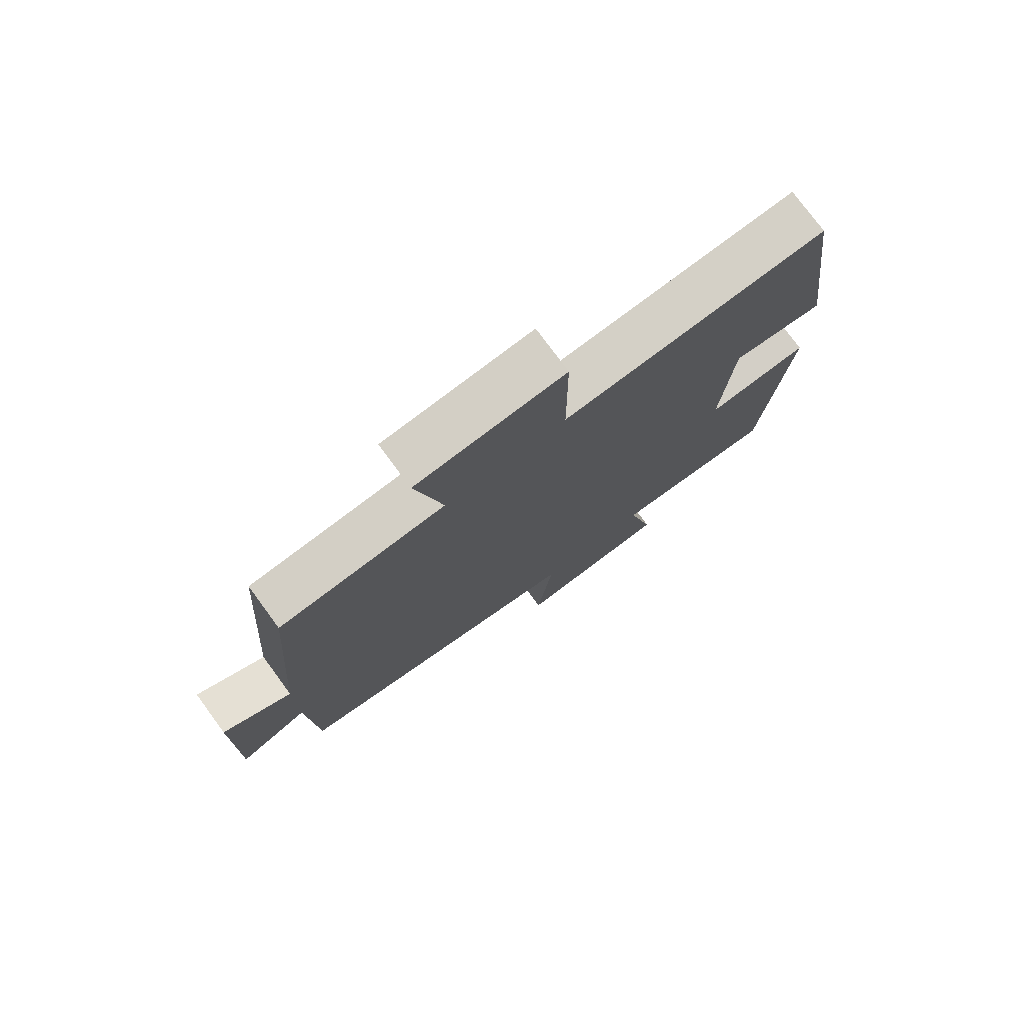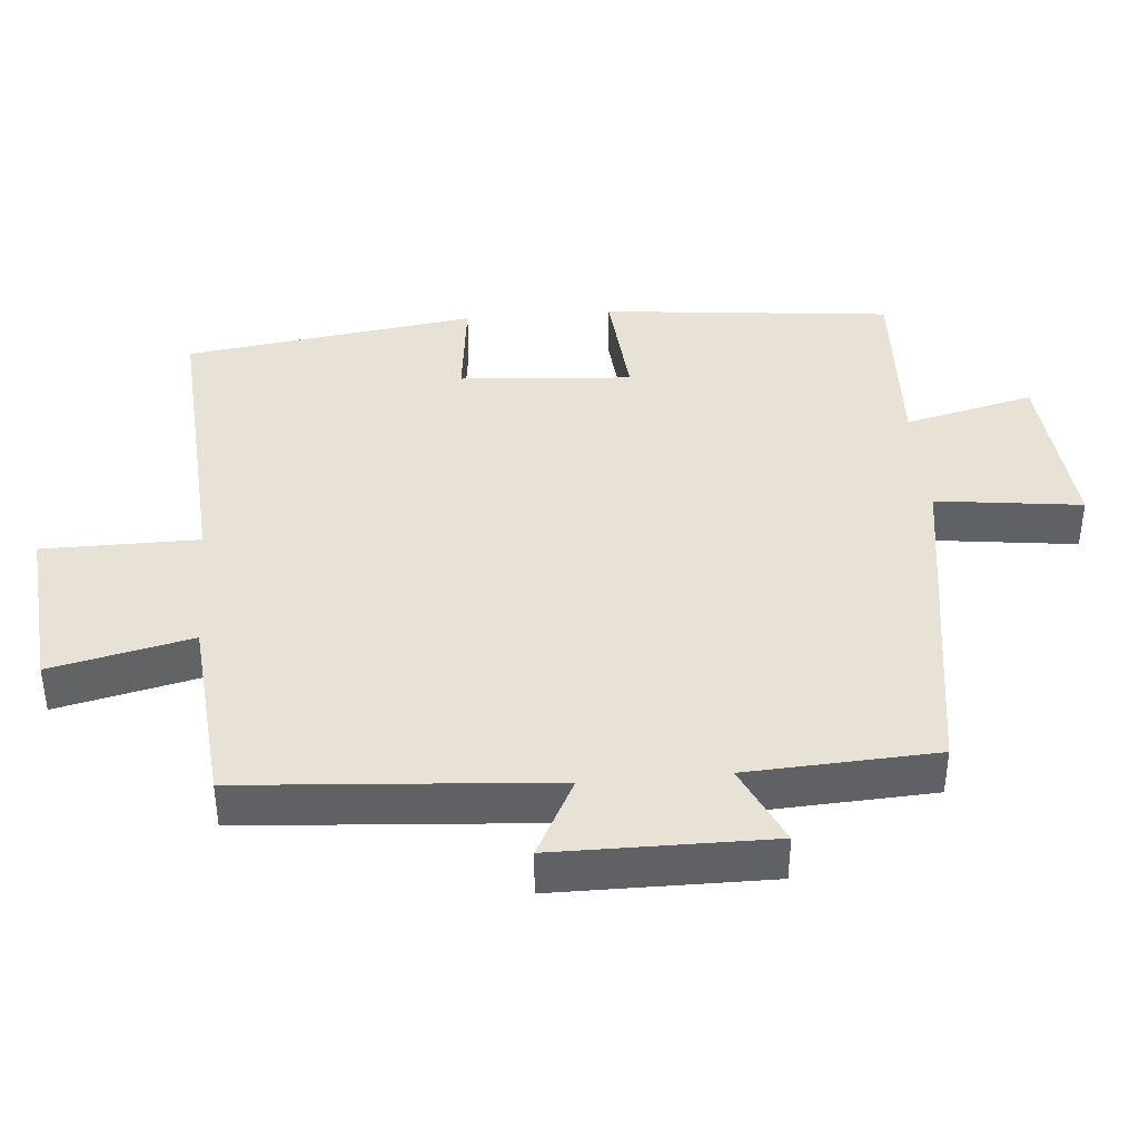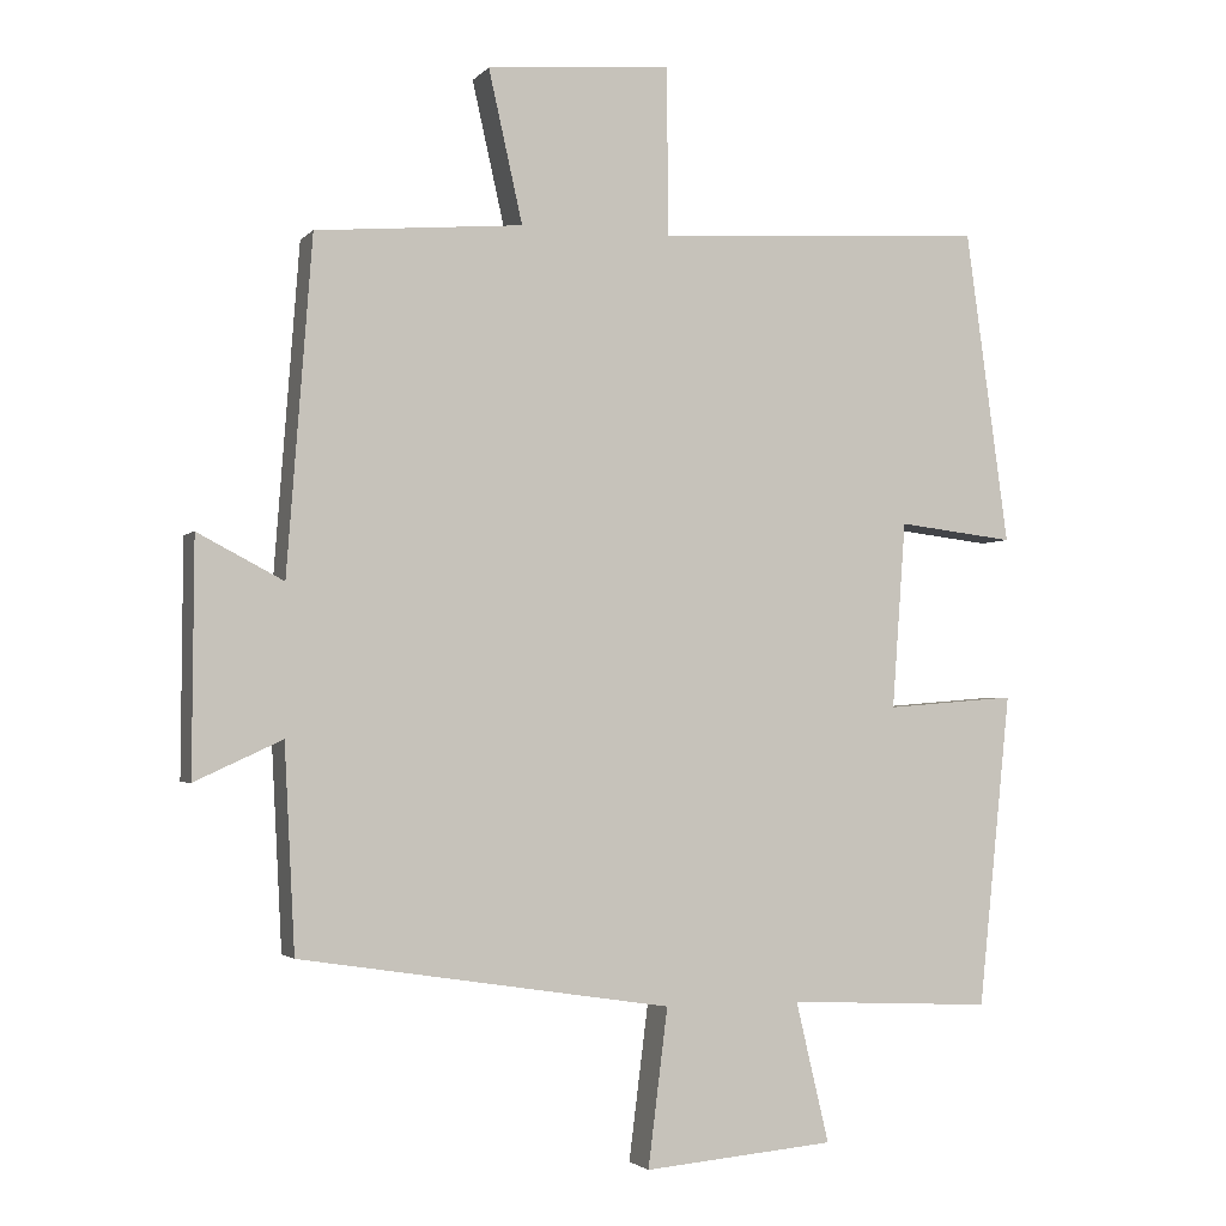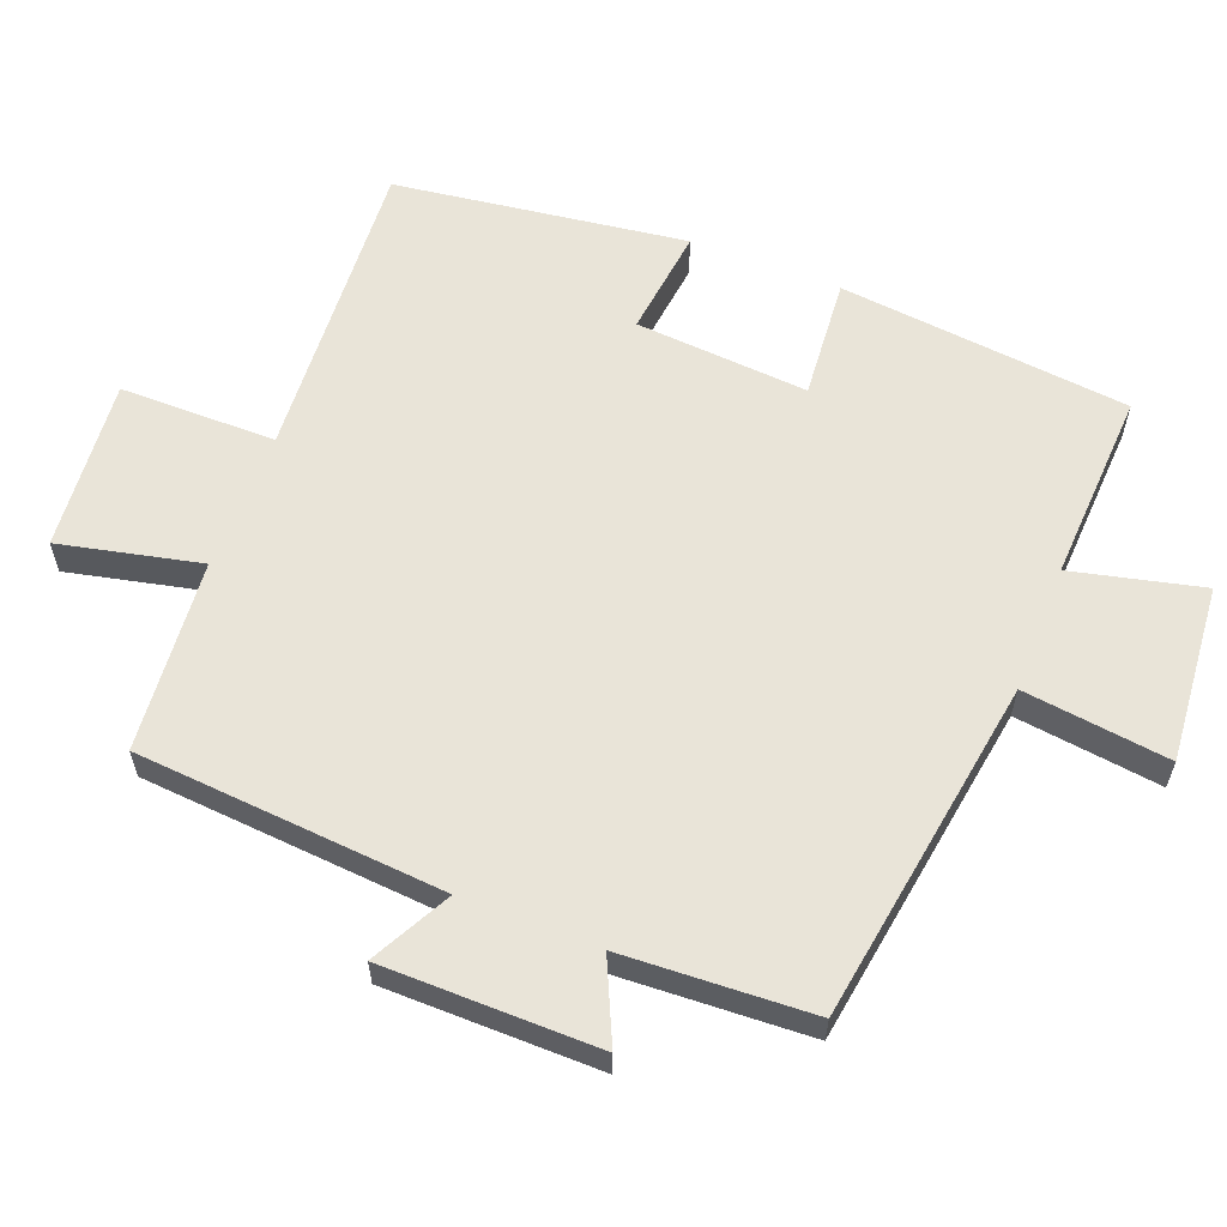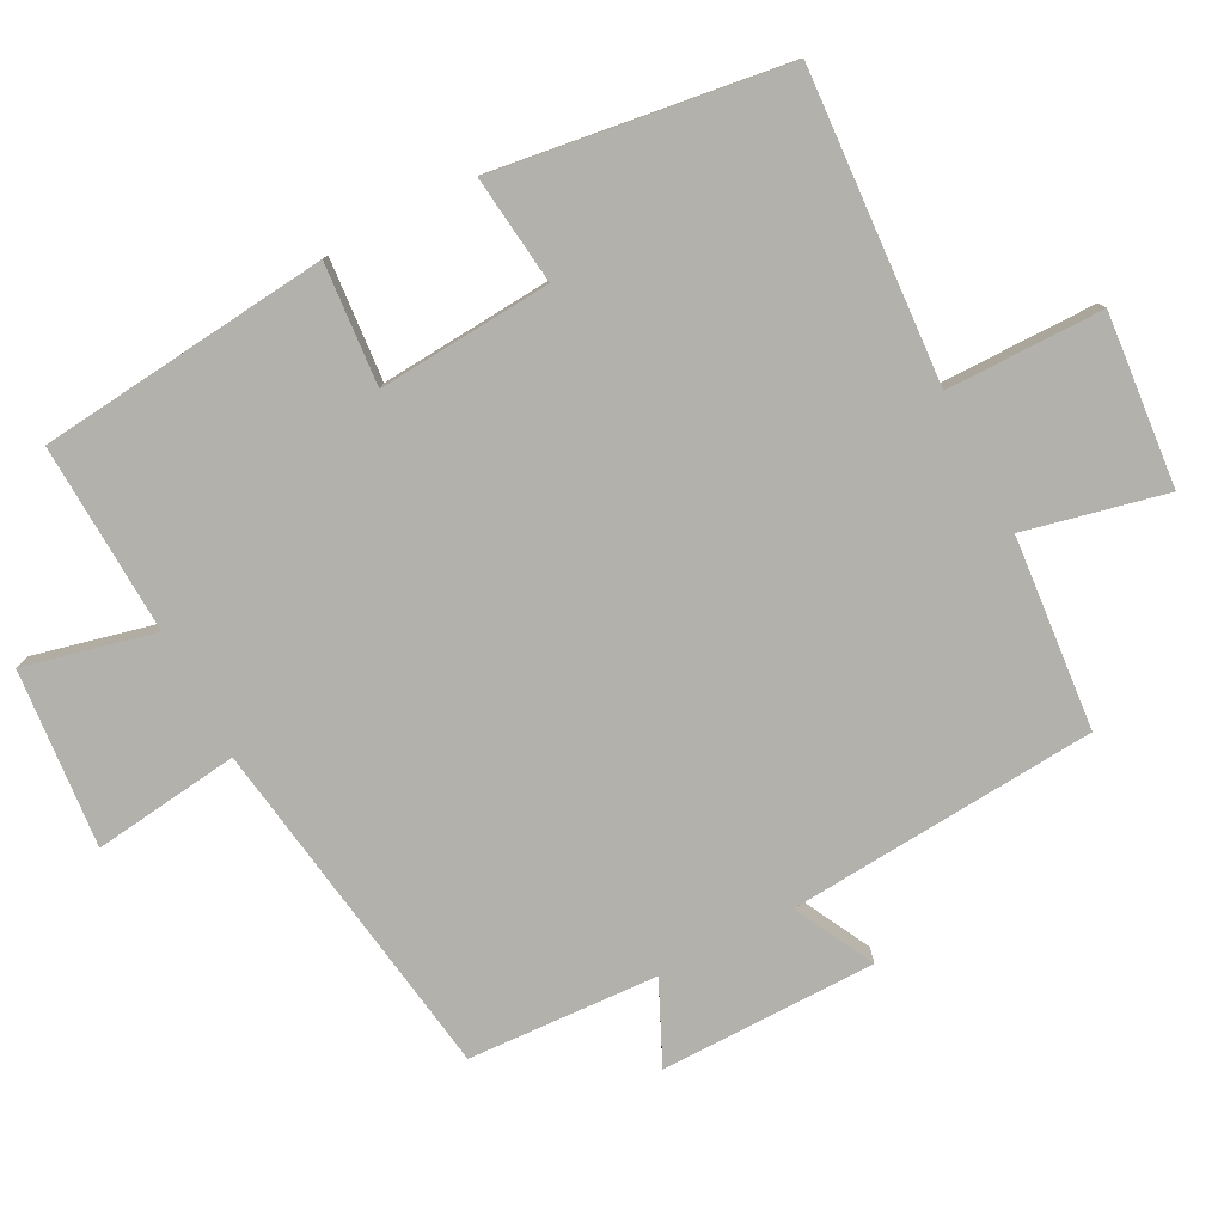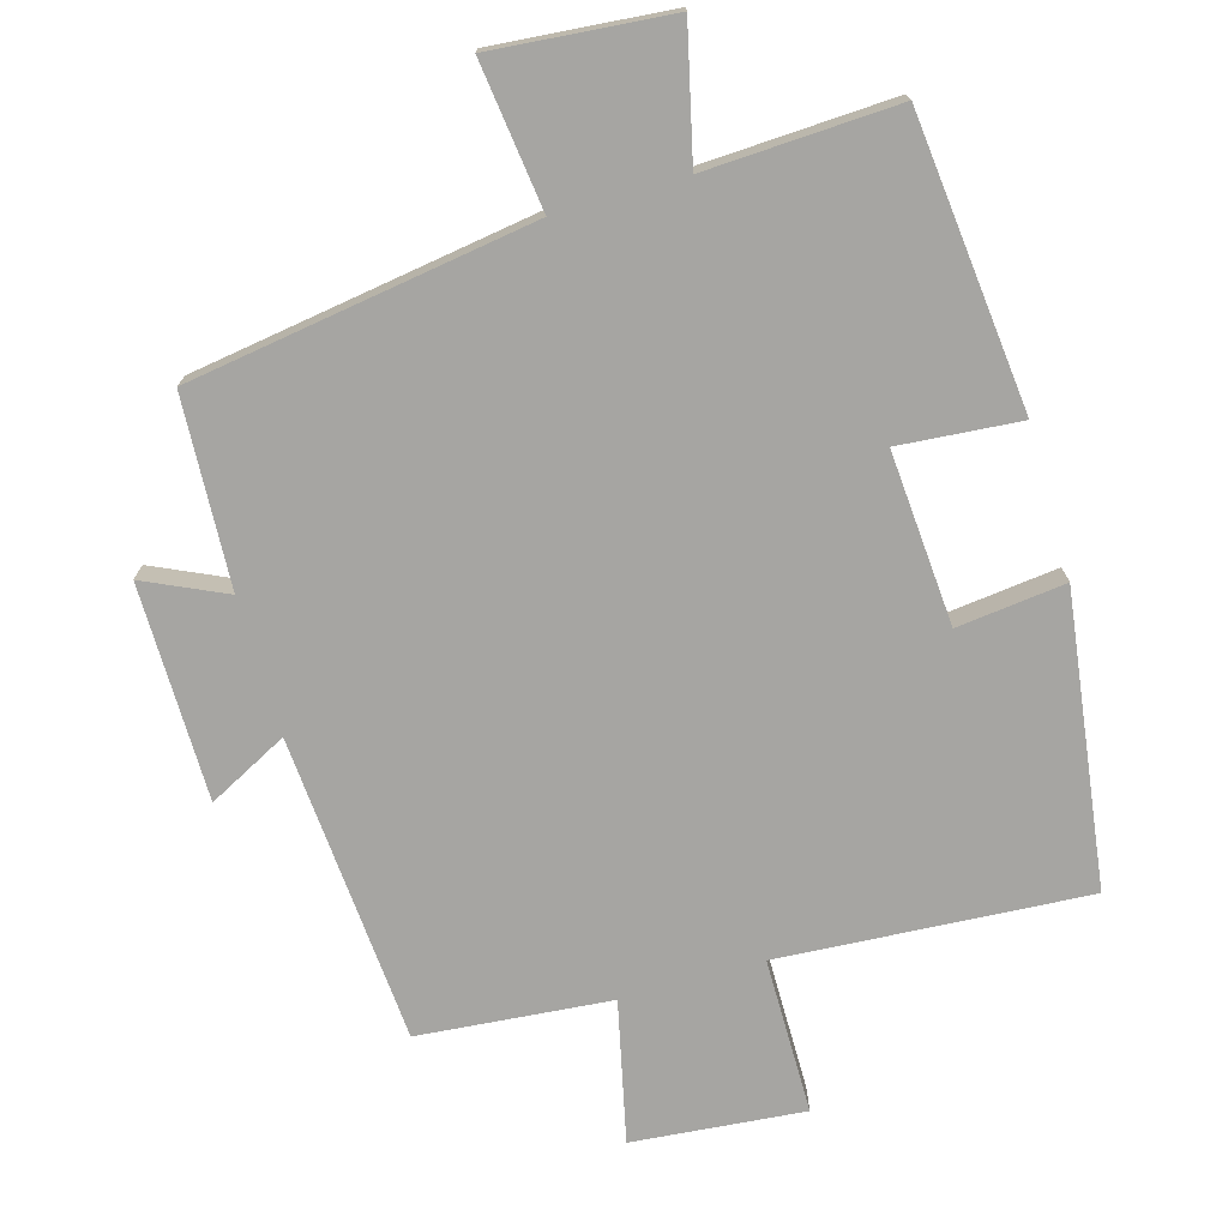
<metadata>
{"format":"obj","ext":"obj","renderer":"f3d","projection":"perspective","resolution":1024,"background":"white","views":[{"elev":76.5,"azim":143.7,"up":"+Z"},{"elev":40.1,"azim":85.1,"up":"+Y"},{"elev":-2.6,"azim":159.9,"up":"+Z"},{"elev":60.1,"azim":111.3,"up":"+Y"},{"elev":-79.0,"azim":-62.5,"up":"+Y"},{"elev":-73.6,"azim":-164.0,"up":"+Y"}]}
</metadata>
<code>
v 0.486 0.07 -0.425
v -0.004 0.07 -0.5
v 0.022 0.07 -0.707
v -0.23 0.07 -0.685
v -0.186 0.07 -0.5
v -0.457 0.07 -0.513
v -0.5 0.07 -0.1
v -0.328 0.07 -0.114
v -0.346 0.07 0.132
v -0.5 0.07 0.114
v -0.443 0.07 0.528
v -0.006 0.07 0.5
v -0.005 0.07 0.722
v 0.239 0.07 0.7
v 0.194 0.07 0.5
v 0.467 0.07 0.476
v 0.5 0.07 0.038
v 0.613 0.07 0.097
v 0.615 0.07 -0.209
v 0.5 0.07 -0.156
v 0.486 0 -0.425
v -0.004 0 -0.5
v 0.022 0 -0.707
v -0.23 0 -0.685
v -0.186 0 -0.5
v -0.457 0 -0.513
v -0.5 0 -0.1
v -0.328 0 -0.114
v -0.346 0 0.132
v -0.5 0 0.114
v -0.443 0 0.528
v -0.006 0 0.5
v -0.005 0 0.722
v 0.239 0 0.7
v 0.194 0 0.5
v 0.467 0 0.476
v 0.5 0 0.038
v 0.613 0 0.097
v 0.615 0 -0.209
v 0.5 0 -0.156
f 17 18 19 20
f 20 1 2
f 17 20 2
f 16 17 2
f 15 16 2
f 12 13 14 15
f 12 15 2
f 9 10 11 12
f 8 9 12 2
f 5 6 7 8
f 5 8 2 3
f 3 4 5
f 40 39 38 37
f 22 21 40
f 22 40 37
f 22 37 36
f 22 36 35
f 35 34 33 32
f 22 35 32
f 32 31 30 29
f 22 32 29 28
f 28 27 26 25
f 23 22 28 25
f 25 24 23
f 1 21 22 2
f 2 22 23 3
f 3 23 24 4
f 4 24 25 5
f 5 25 26 6
f 6 26 27 7
f 7 27 28 8
f 8 28 29 9
f 9 29 30 10
f 10 30 31 11
f 11 31 32 12
f 12 32 33 13
f 13 33 34 14
f 14 34 35 15
f 15 35 36 16
f 16 36 37 17
f 17 37 38 18
f 18 38 39 19
f 19 39 40 20
f 20 40 21 1

</code>
